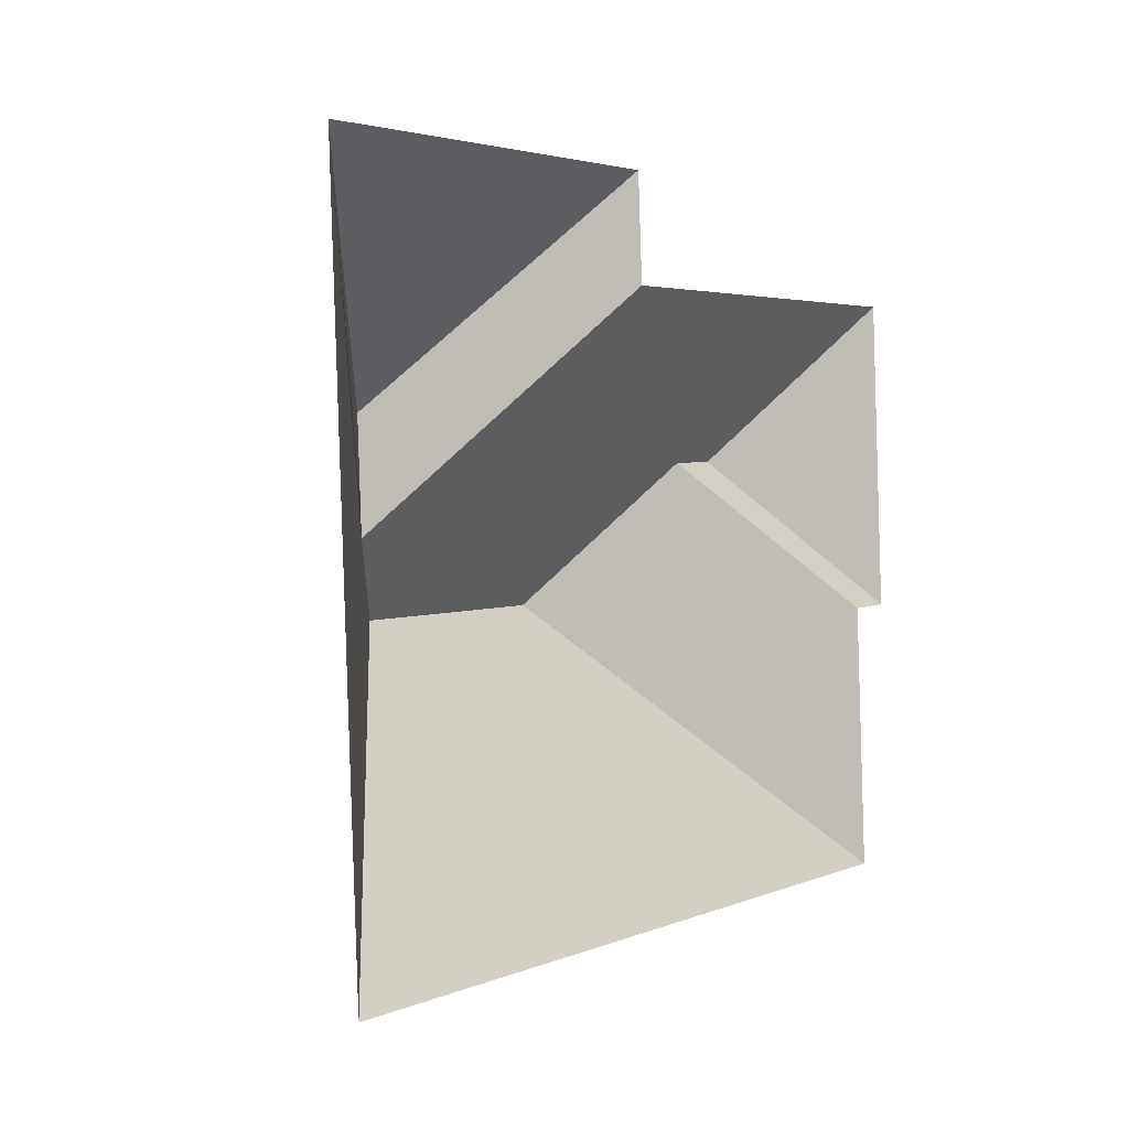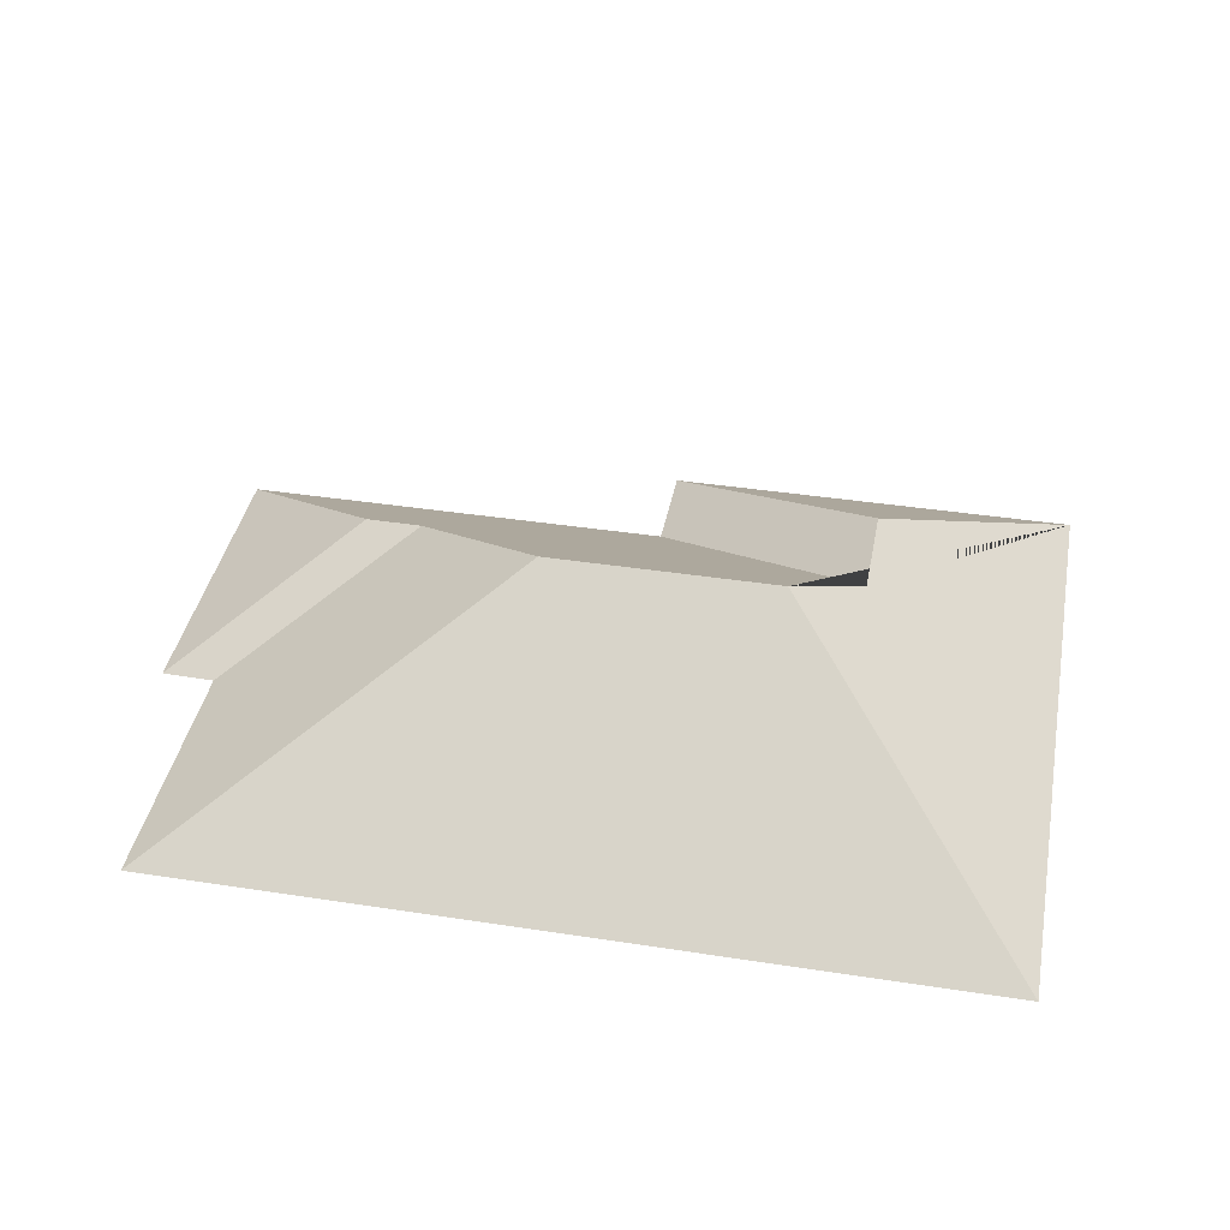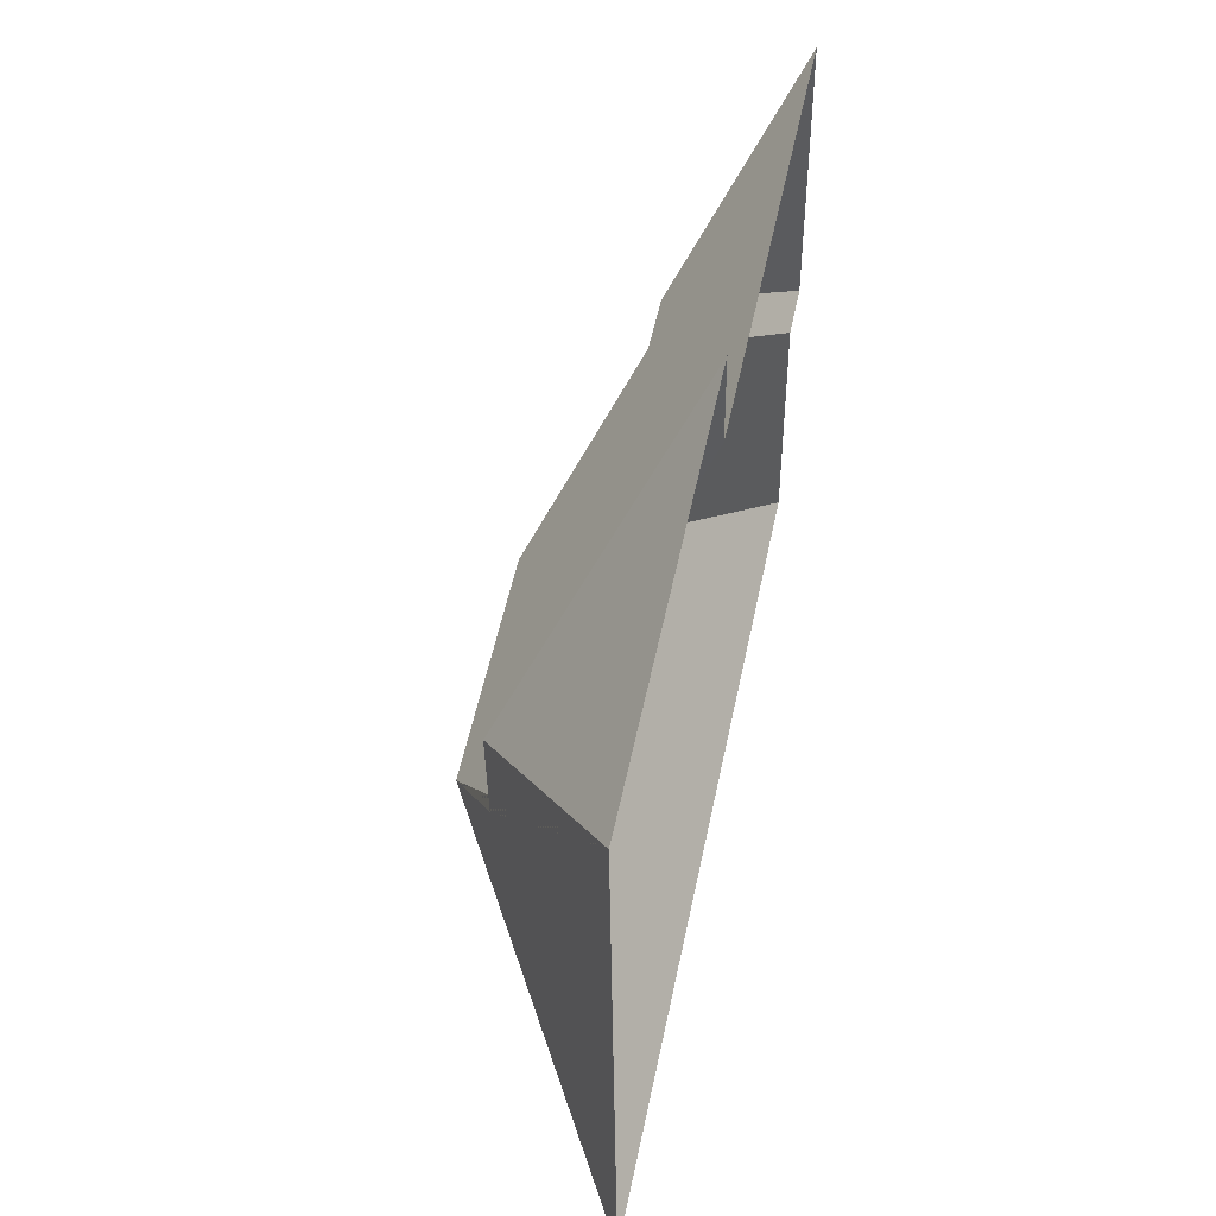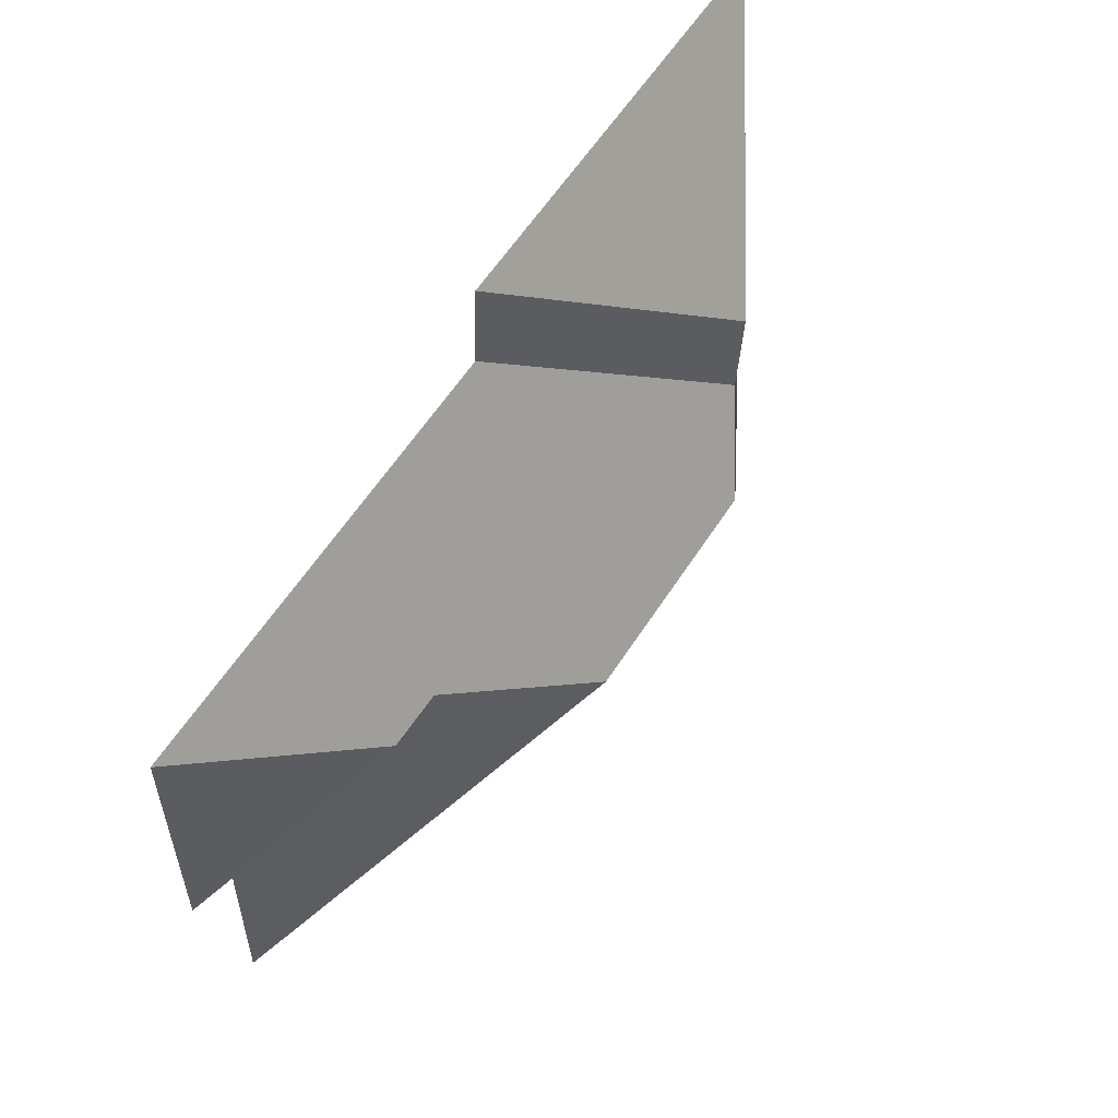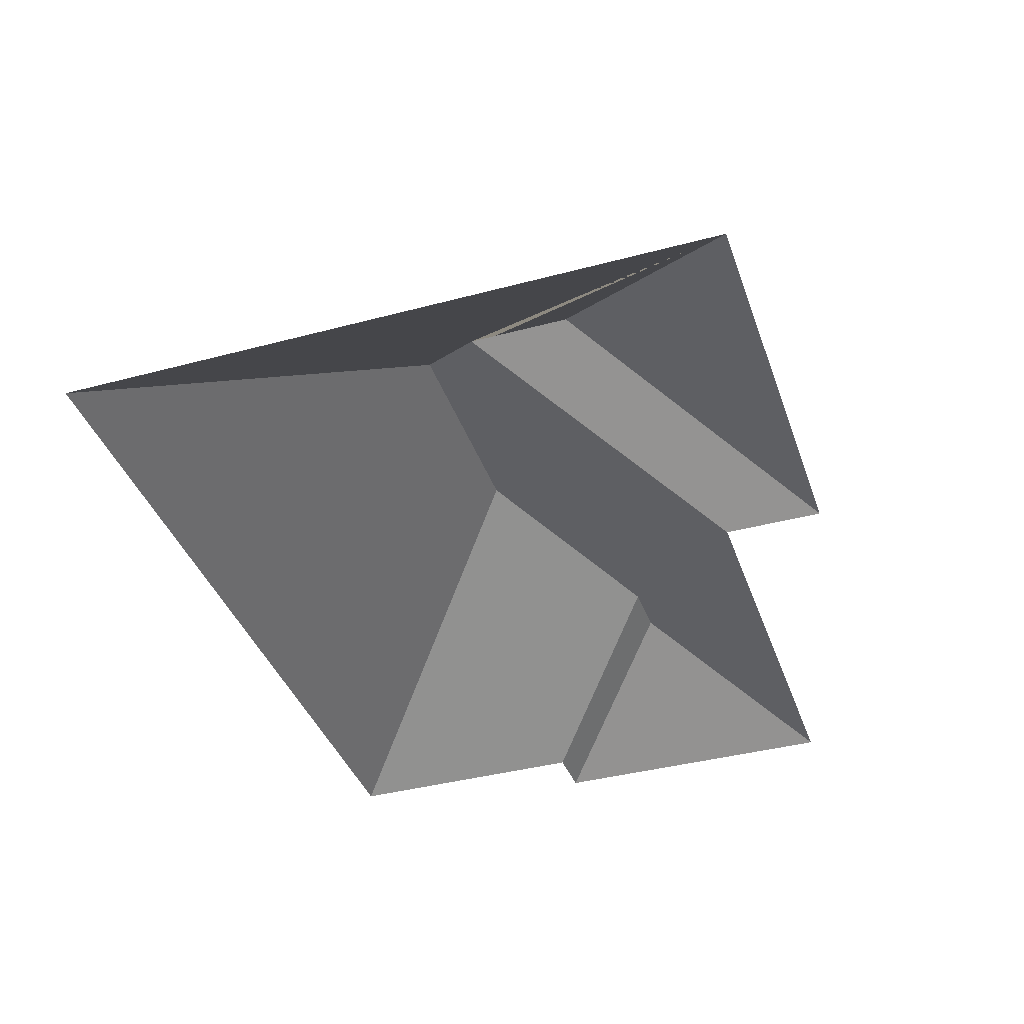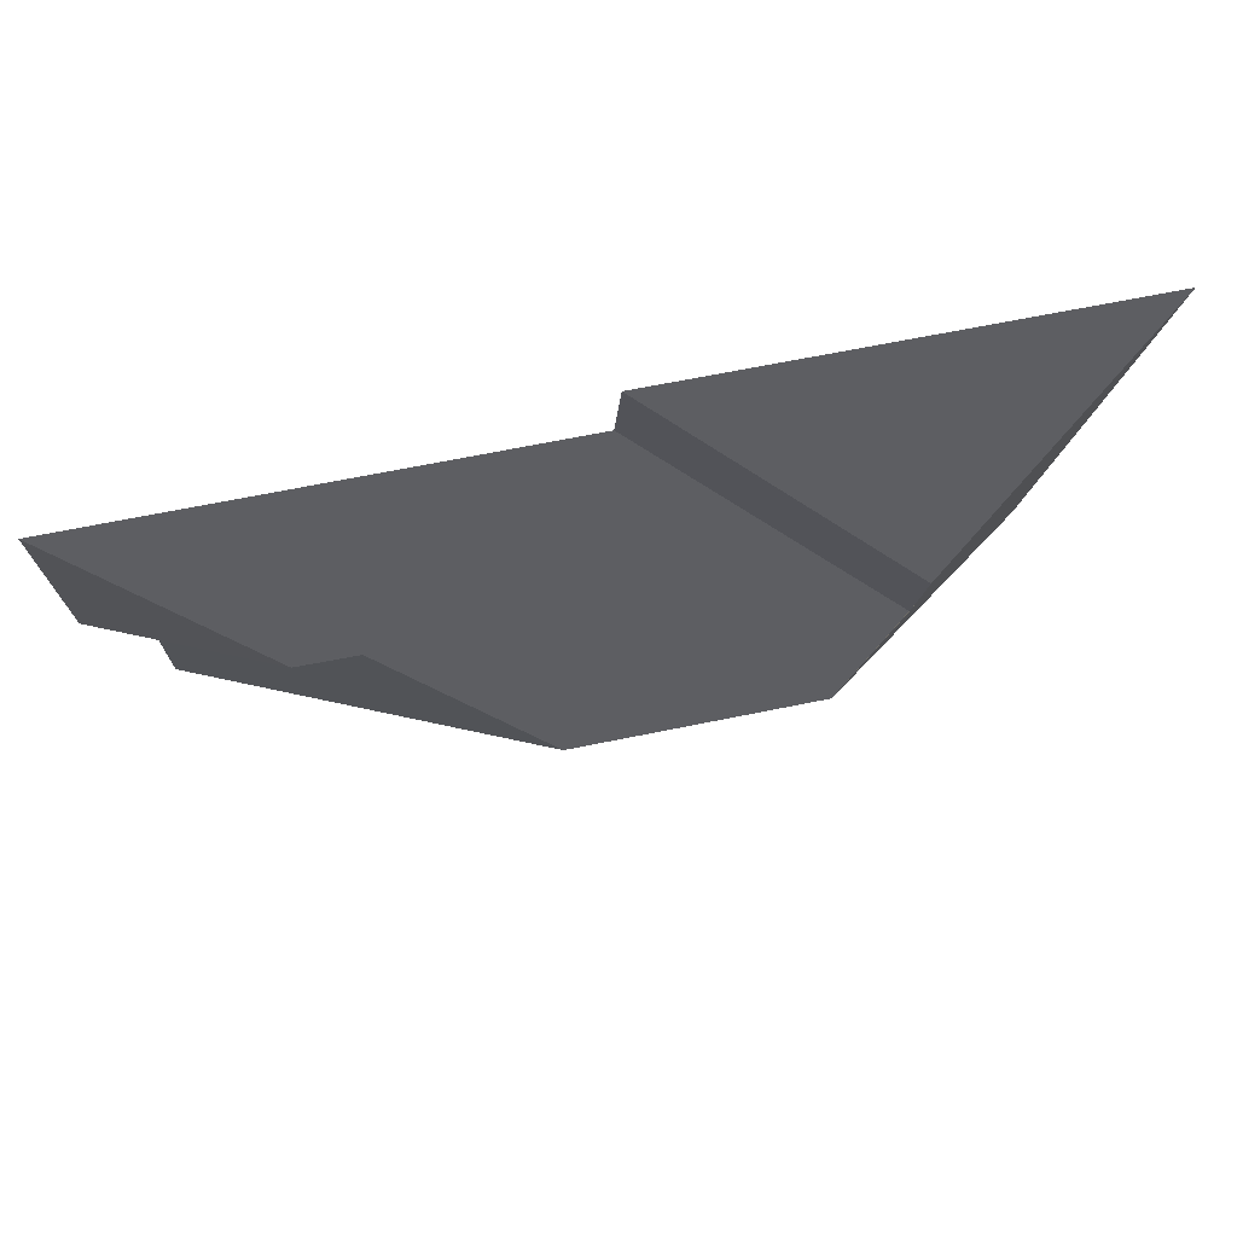
<metadata>
{"format":"obj","ext":"obj","renderer":"f3d","projection":"perspective","resolution":1024,"background":"white","views":[{"elev":-0.7,"azim":-55.6,"up":"+Z"},{"elev":39.9,"azim":-172.3,"up":"+Y"},{"elev":51.5,"azim":-78.2,"up":"+Z"},{"elev":63.8,"azim":122.8,"up":"+Z"},{"elev":-39.1,"azim":-74.6,"up":"+Y"},{"elev":78.9,"azim":168.5,"up":"+Z"}]}
</metadata>
<code>
o CG10_500_038056_0026_roof
v 175.1 75 -13.31
v 16.62 75 -21.92
v 343.3 75 -42.14
v 177.2 75 -51.15
v 93.01 127 -96.28
v 260.6 113 -105
v 281.9 112.8 -103.6
v 95.18 127.1 -135.6
v 207.8 145 -157
v 121.5 145 -161.7
v 349.5 75 -157
v 329.7 75 -158.5
v 335.1 75 -256.2
v 30.25 75 -272.7
v 175.1 0 -13.31
v 16.62 0 -21.92
v 30.25 0 -272.7
v 335.1 0 -256.2
v 329.7 0 -158.5
v 349.5 0 -157
v 343.3 0 -42.14
v 177.2 0 -51.15
f 10 14 13 9
f 2 14 10 8 5
f 6 12 13 9
f 7 6 12 11
f 3 11 7
f 2 1 5
f 4 3 7 6 9 10 8
f 1 4 8 5

</code>
